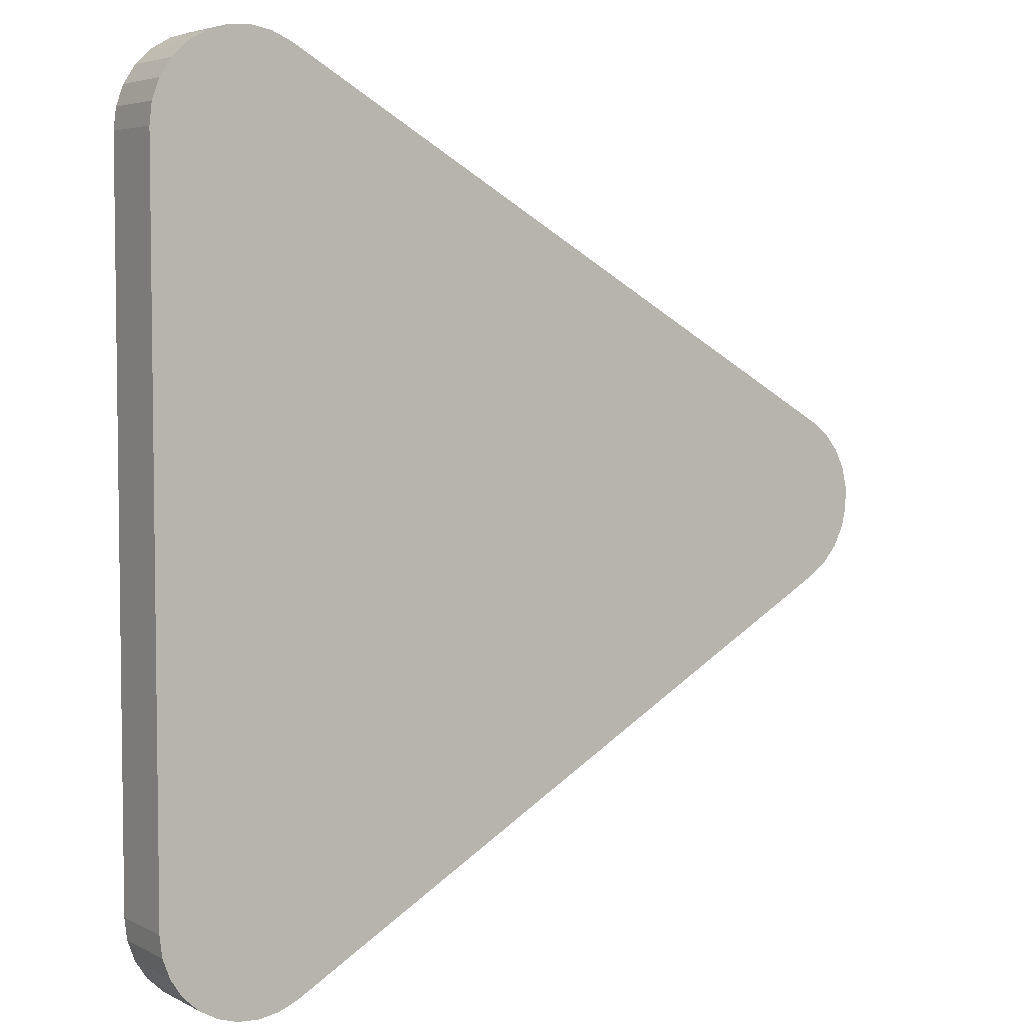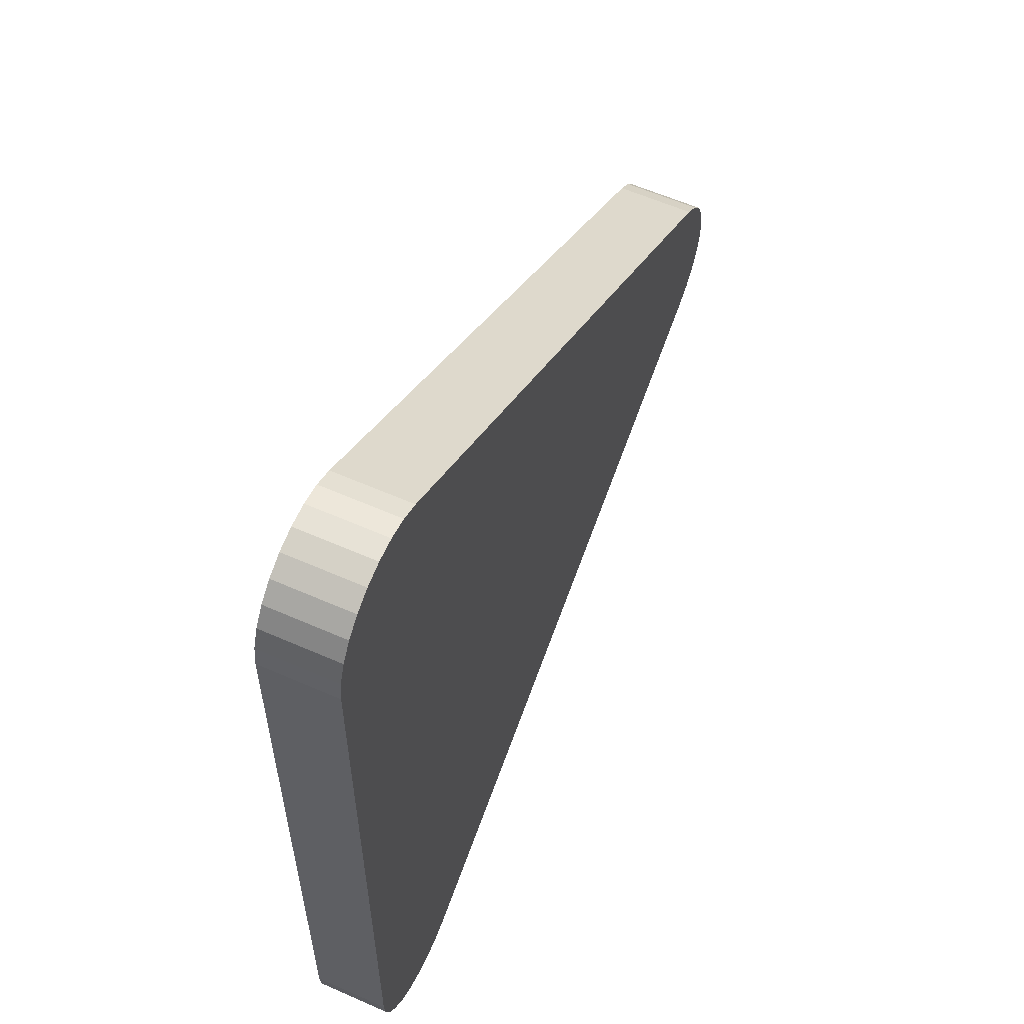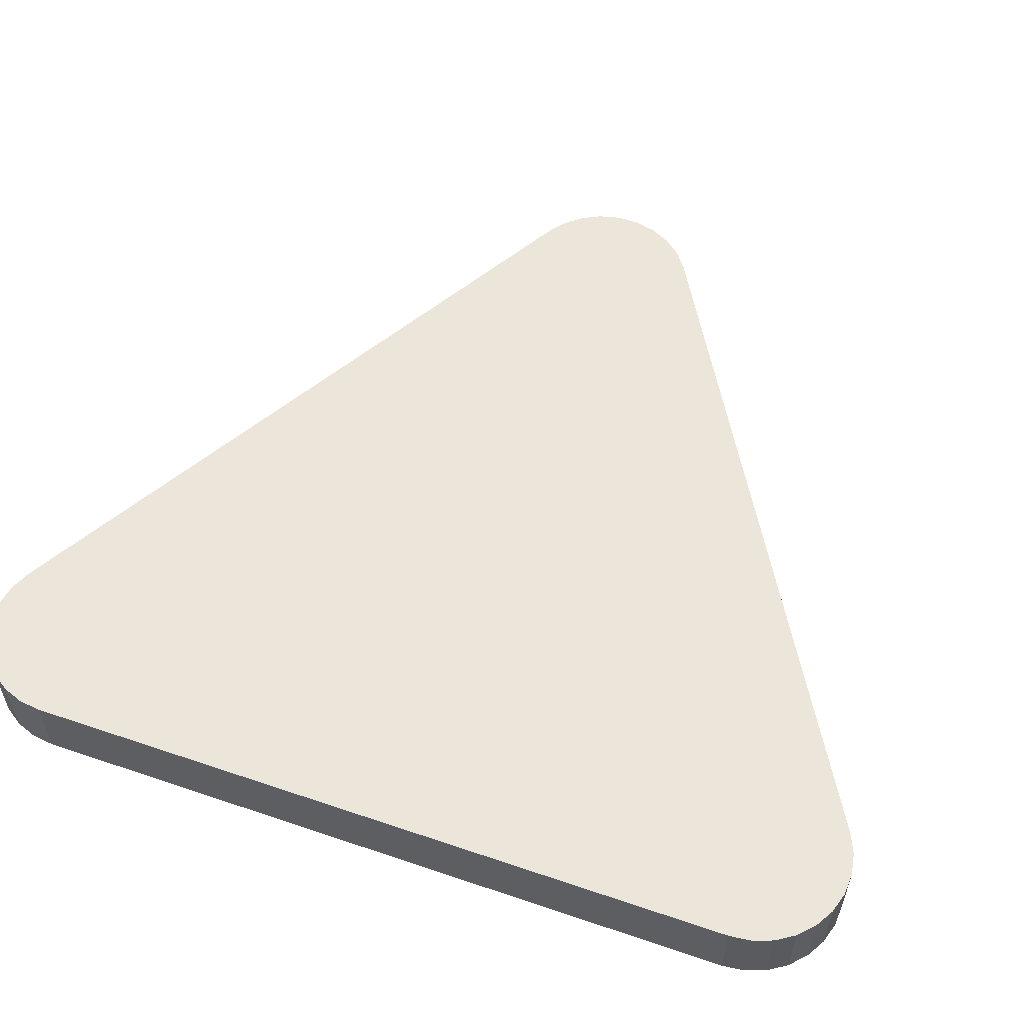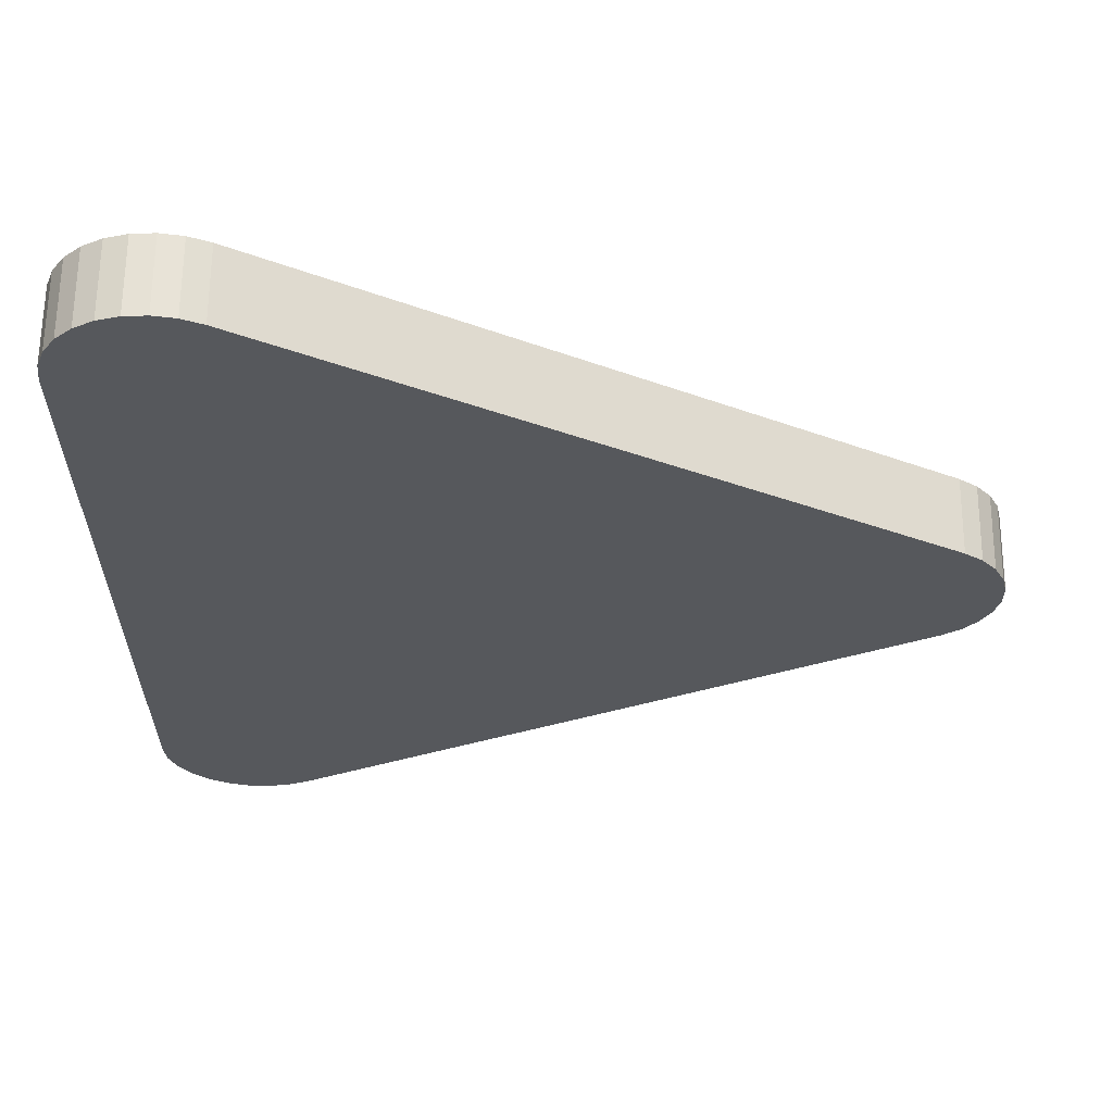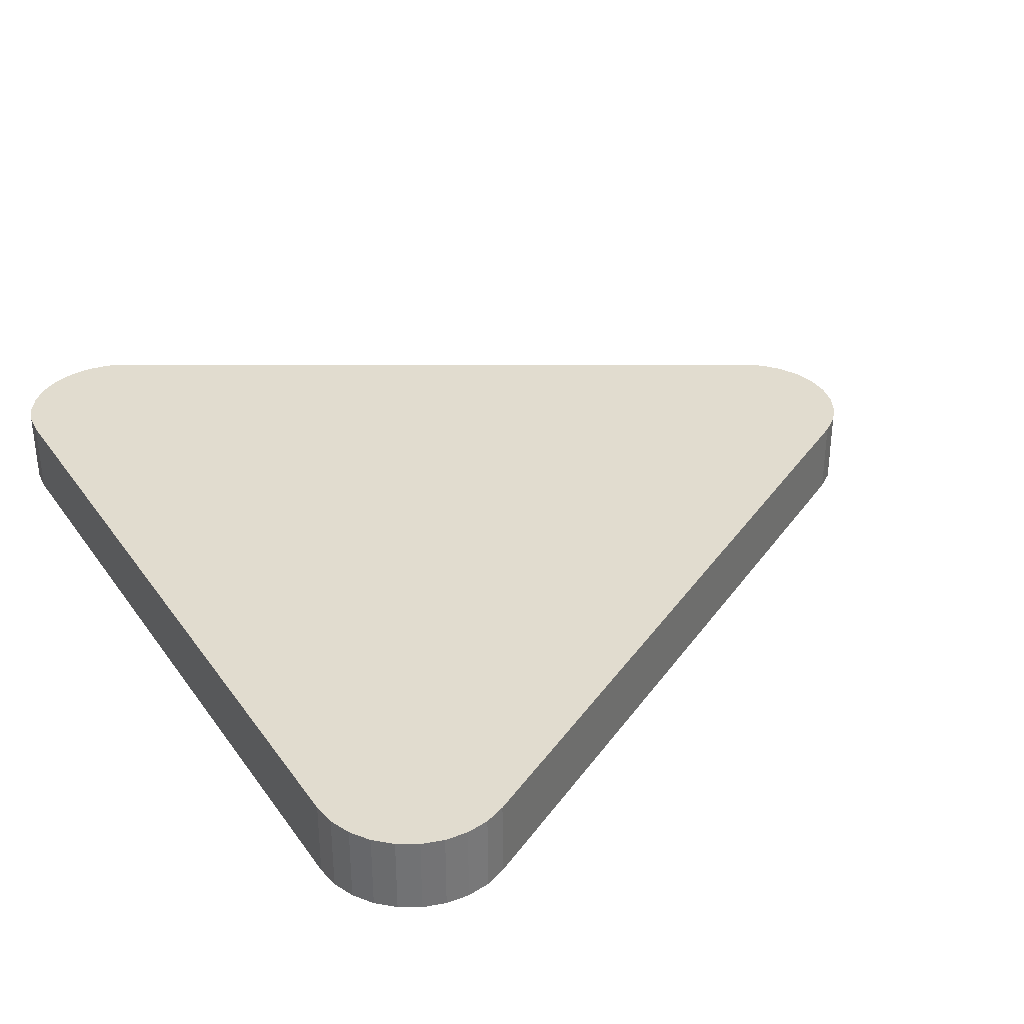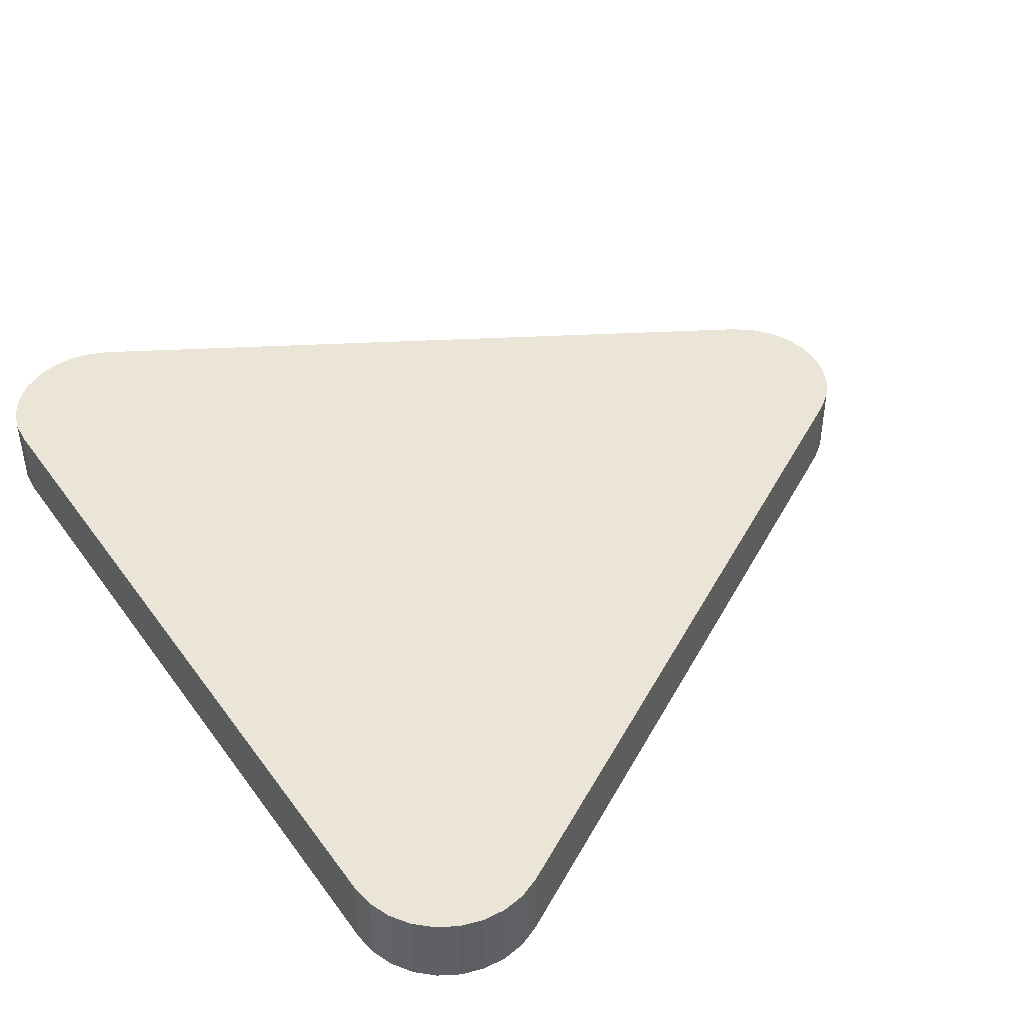
<metadata>
{"format":"obj","ext":"obj","renderer":"f3d","projection":"perspective","resolution":1024,"background":"white","views":[{"elev":4.8,"azim":-33.7,"up":"+Y"},{"elev":59.2,"azim":-65.6,"up":"+Y"},{"elev":56.7,"azim":-70.5,"up":"+Z"},{"elev":62.1,"azim":0.4,"up":"+Y"},{"elev":34.4,"azim":-30.0,"up":"+Z"},{"elev":44.2,"azim":-33.3,"up":"+Z"}]}
</metadata>
<code>
o LM_L_LS1_UnderPF
v -311.3 267.6 -7.996
v -311.3 267.6 -12.7
v -312.6 267.8 -12.7
v -310 267 -7.996
v -310 267 -12.7
v -311.3 267.6 -12.7
v -312.6 267.8 -7.996
v -312.6 267.8 -12.7
v -314 267.7 -12.7
v -314 267.7 -7.996
v -314 267.7 -12.7
v -315.3 267.3 -12.7
v -311.3 267.6 -7.996
v -310 267 -7.996
v -311.3 267.6 -12.7
v -315.3 267.3 -7.996
v -315.3 267.3 -12.7
v -316.5 266.6 -12.7
v -312.6 267.8 -7.996
v -311.3 267.6 -7.996
v -312.6 267.8 -12.7
v -314 267.7 -7.996
v -312.6 267.8 -7.996
v -314 267.7 -12.7
v -315.3 267.3 -7.996
v -314 267.7 -7.996
v -315.3 267.3 -12.7
v -316.5 266.6 -12.7
v -317.5 265.7 -12.7
v -317.5 265.7 -7.996
v -310 267 -7.996
v -311.3 267.6 -7.996
v -312.6 267.8 -7.996
v -316.5 266.6 -7.996
v -315.3 267.3 -7.996
v -316.5 266.6 -12.7
v -317.5 265.7 -7.996
v -317.5 265.7 -12.7
v -318.2 264.6 -12.7
v -316.5 266.6 -7.996
v -316.5 266.6 -12.7
v -317.5 265.7 -7.996
v -317.5 265.7 -7.996
v -310 267 -7.996
v -312.6 267.8 -7.996
v -317.5 265.7 -7.996
v -312.6 267.8 -7.996
v -314 267.7 -7.996
v -310 267 -7.996
v -271 244.5 -7.996
v -310 267 -12.7
v -317.5 265.7 -7.996
v -314 267.7 -7.996
v -315.3 267.3 -7.996
v -318.2 264.6 -7.996
v -318.2 264.6 -12.7
v -318.7 263.3 -12.7
v -315.3 267.3 -7.996
v -316.5 266.6 -7.996
v -317.5 265.7 -7.996
v -318.2 264.6 -7.996
v -317.5 265.7 -7.996
v -318.2 264.6 -12.7
v -271 244.5 -7.996
v -271 244.5 -12.7
v -310 267 -12.7
v -310 267 -7.996
v -317.5 265.7 -7.996
v -318.7 263.3 -7.996
v -318.7 263.3 -7.996
v -318.7 263.3 -12.7
v -318.8 261.9 -12.7
v -318.7 263.3 -7.996
v -318.2 264.6 -7.996
v -318.7 263.3 -12.7
v -310 267 -7.996
v -318.7 263.3 -7.996
v -318.8 261.9 -7.996
v -317.5 265.7 -7.996
v -318.2 264.6 -7.996
v -318.7 263.3 -7.996
v -318.8 261.9 -7.996
v -318.7 263.3 -7.996
v -318.8 261.9 -12.7
v -269.9 243.7 -7.996
v -269.9 243.7 -12.7
v -271 244.5 -12.7
v -269 242.6 -7.996
v -269 242.6 -12.7
v -269.9 243.7 -12.7
v -271 244.5 -7.996
v -269.9 243.7 -7.996
v -271 244.5 -12.7
v -268.4 241.4 -7.996
v -268.4 241.4 -12.7
v -269 242.6 -12.7
v -269.9 243.7 -7.996
v -268.1 240.1 -7.996
v -268.1 240.1 -12.7
v -268.4 241.4 -12.7
v -269 242.6 -7.996
v -268.4 241.4 -7.996
v -269 242.6 -12.7
v -268.1 238.7 -7.996
v -268.1 238.7 -12.7
v -268.1 240.1 -12.7
v -268.4 241.4 -7.996
v -268.1 240.1 -7.996
v -268.4 241.4 -12.7
v -268.4 241.4 -7.996
v -269 242.6 -7.996
v -269.9 243.7 -7.996
v -269.9 243.7 -7.996
v -268.1 240.1 -7.996
v -268.4 241.4 -7.996
v -268.1 240.1 -7.996
v -268.1 238.7 -7.996
v -268.1 240.1 -12.7
v -268.4 237.4 -7.996
v -268.4 237.4 -12.7
v -268.1 238.7 -12.7
v -269.9 243.7 -7.996
v -268.1 238.7 -7.996
v -268.1 240.1 -7.996
v -271 234.3 -7.996
v -269.9 243.7 -7.996
v -271 244.5 -7.996
v -268.1 238.7 -7.996
v -268.4 237.4 -7.996
v -268.1 238.7 -12.7
v -269 236.2 -7.996
v -269 236.2 -12.7
v -268.4 237.4 -12.7
v -269.9 243.7 -7.996
v -269 236.2 -7.996
v -268.1 238.7 -7.996
v -268.4 237.4 -7.996
v -269 236.2 -7.996
v -268.4 237.4 -12.7
v -269.9 235.1 -7.996
v -269.9 235.1 -12.7
v -269 236.2 -12.7
v -269.9 243.7 -7.996
v -271 234.3 -7.996
v -269 236.2 -7.996
v -271 234.3 -7.996
v -271 234.3 -12.7
v -269.9 235.1 -12.7
v -269 236.2 -7.996
v -268.4 237.4 -7.996
v -268.1 238.7 -7.996
v -269 236.2 -7.996
v -269.9 235.1 -7.996
v -269 236.2 -12.7
v -269.9 235.1 -7.996
v -271 234.3 -7.996
v -269.9 235.1 -12.7
v -271 234.3 -7.996
v -269.9 235.1 -7.996
v -269 236.2 -7.996
v -318.8 261.9 -7.996
v -318.8 261.9 -12.7
v -318.8 216.9 -12.7
v -310 267 -7.996
v -318.8 261.9 -7.996
v -318.8 216.9 -7.996
v -318.8 216.9 -7.996
v -271 244.5 -7.996
v -310 267 -7.996
v -271 234.3 -7.996
v -271 244.5 -7.996
v -318.8 216.9 -7.996
v -271 234.3 -7.996
v -310 211.8 -7.996
v -271 234.3 -12.7
v -318.8 216.9 -7.996
v -318.8 261.9 -7.996
v -318.8 216.9 -12.7
v -310 211.8 -7.996
v -310 211.8 -12.7
v -271 234.3 -12.7
v -318.8 216.9 -7.996
v -310 211.8 -7.996
v -271 234.3 -7.996
v -318.8 216.9 -7.996
v -318.8 216.9 -12.7
v -318.7 215.5 -12.7
v -318.7 215.5 -7.996
v -318.7 215.5 -12.7
v -318.2 214.2 -12.7
v -318.7 215.5 -7.996
v -318.2 214.2 -7.996
v -318.2 214.2 -12.7
v -317.5 213.1 -12.7
v -311.3 211.2 -7.996
v -311.3 211.2 -12.7
v -310 211.8 -12.7
v -317.5 213.1 -7.996
v -317.5 213.1 -12.7
v -316.5 212.2 -12.7
v -312.6 211 -7.996
v -312.6 211 -12.7
v -311.3 211.2 -12.7
v -318.2 214.2 -7.996
v -318.7 215.5 -7.996
v -318.2 214.2 -12.7
v -316.5 212.2 -7.996
v -316.5 212.2 -12.7
v -315.3 211.5 -12.7
v -314 211.1 -7.996
v -314 211.1 -12.7
v -312.6 211 -12.7
v -315.3 211.5 -7.996
v -315.3 211.5 -12.7
v -314 211.1 -12.7
v -310 211.8 -7.996
v -311.3 211.2 -7.996
v -310 211.8 -12.7
v -318.8 216.9 -7.996
v -318.7 215.5 -7.996
v -318.2 214.2 -7.996
v -317.5 213.1 -7.996
v -318.8 216.9 -7.996
v -318.2 214.2 -7.996
v -310 211.8 -7.996
v -311.3 211.2 -7.996
v -316.5 212.2 -7.996
v -312.6 211 -7.996
v -314 211.1 -7.996
v -312.6 211 -12.7
v -315.3 211.5 -7.996
v -316.5 212.2 -7.996
v -315.3 211.5 -12.7
v -314 211.1 -7.996
v -318.2 214.2 -7.996
v -311.3 211.2 -7.996
v -310 211.8 -7.996
v -314 211.1 -7.996
v -314 211.1 -7.996
v -318.2 214.2 -7.996
v -317.5 213.1 -7.996
v -314 211.1 -7.996
v -312.6 211 -7.996
v -311.3 211.2 -7.996
v -317.5 213.1 -7.996
v -316.5 212.2 -7.996
v -315.3 211.5 -7.996
f 3 2 1
f 6 5 4
f 9 8 7
f 12 11 10
f 15 14 13
f 18 17 16
f 21 20 19
f 24 23 22
f 27 26 25
f 30 29 28
f 33 32 31
f 36 35 34
f 39 38 37
f 42 41 40
f 45 44 43
f 48 47 46
f 51 50 49
f 54 53 52
f 57 56 55
f 60 59 58
f 63 62 61
f 66 65 64
f 69 68 67
f 72 71 70
f 75 74 73
f 78 77 76
f 81 80 79
f 84 83 82
f 87 86 85
f 90 89 88
f 93 92 91
f 96 95 94
f 90 88 97
f 100 99 98
f 103 102 101
f 106 105 104
f 109 108 107
f 112 111 110
f 115 114 113
f 118 117 116
f 121 120 119
f 124 123 122
f 127 126 125
f 130 129 128
f 133 132 131
f 136 135 134
f 139 138 137
f 142 141 140
f 145 144 143
f 148 147 146
f 151 150 149
f 154 153 152
f 157 156 155
f 160 159 158
f 163 162 161
f 166 165 164
f 169 168 167
f 172 171 170
f 175 174 173
f 178 177 176
f 181 180 179
f 184 183 182
f 187 186 185
f 190 189 188
f 187 185 191
f 194 193 192
f 197 196 195
f 200 199 198
f 203 202 201
f 206 205 204
f 209 208 207
f 212 211 210
f 215 214 213
f 218 217 216
f 221 220 219
f 194 192 222
f 225 224 223
f 203 201 226
f 200 198 227
f 230 229 228
f 233 232 231
f 215 213 234
f 237 236 235
f 236 238 235
f 241 240 239
f 244 243 242
f 246 245 238
f 238 247 246

</code>
